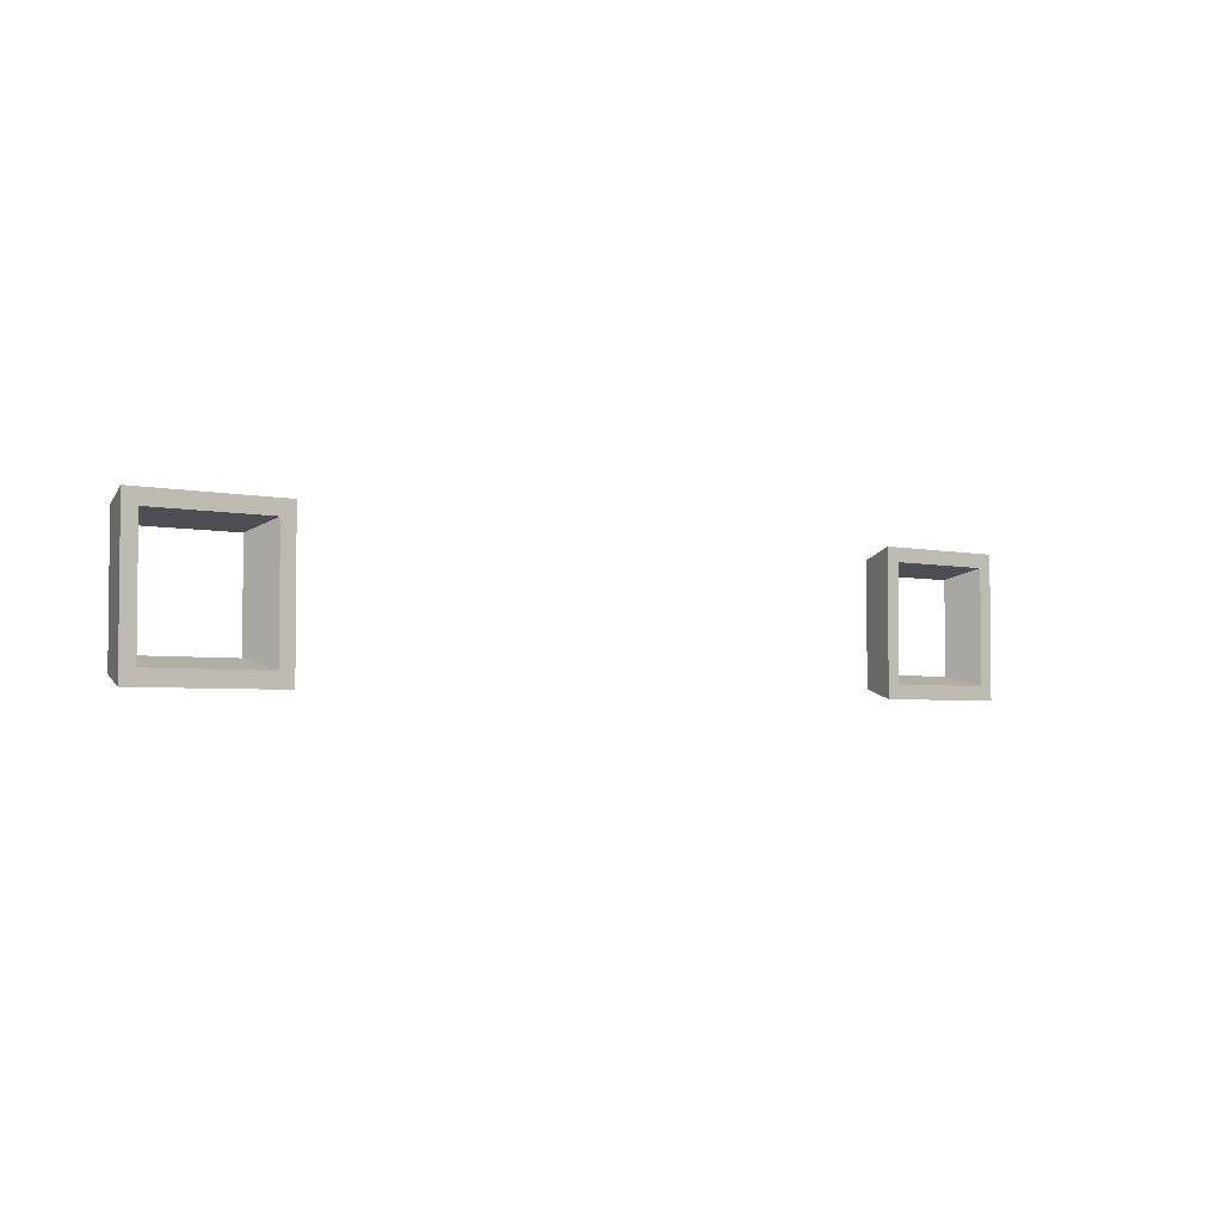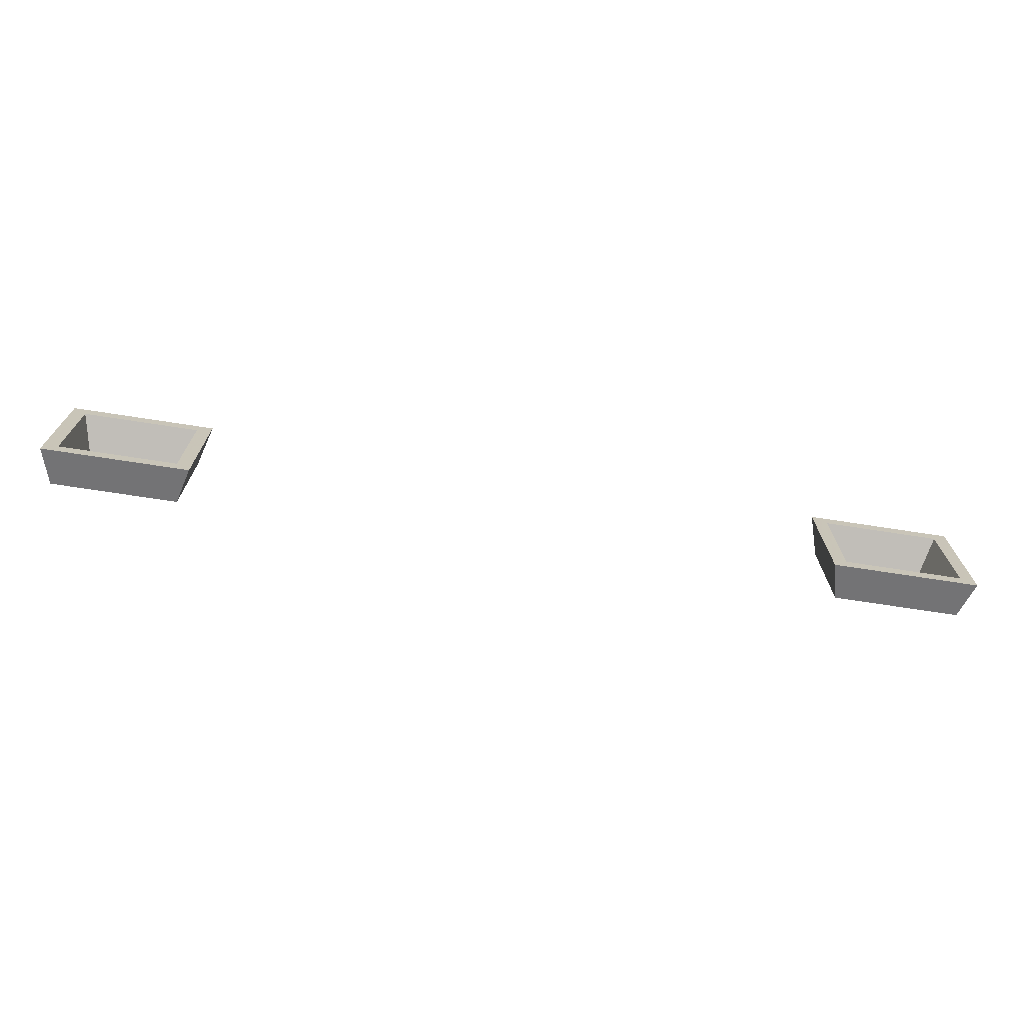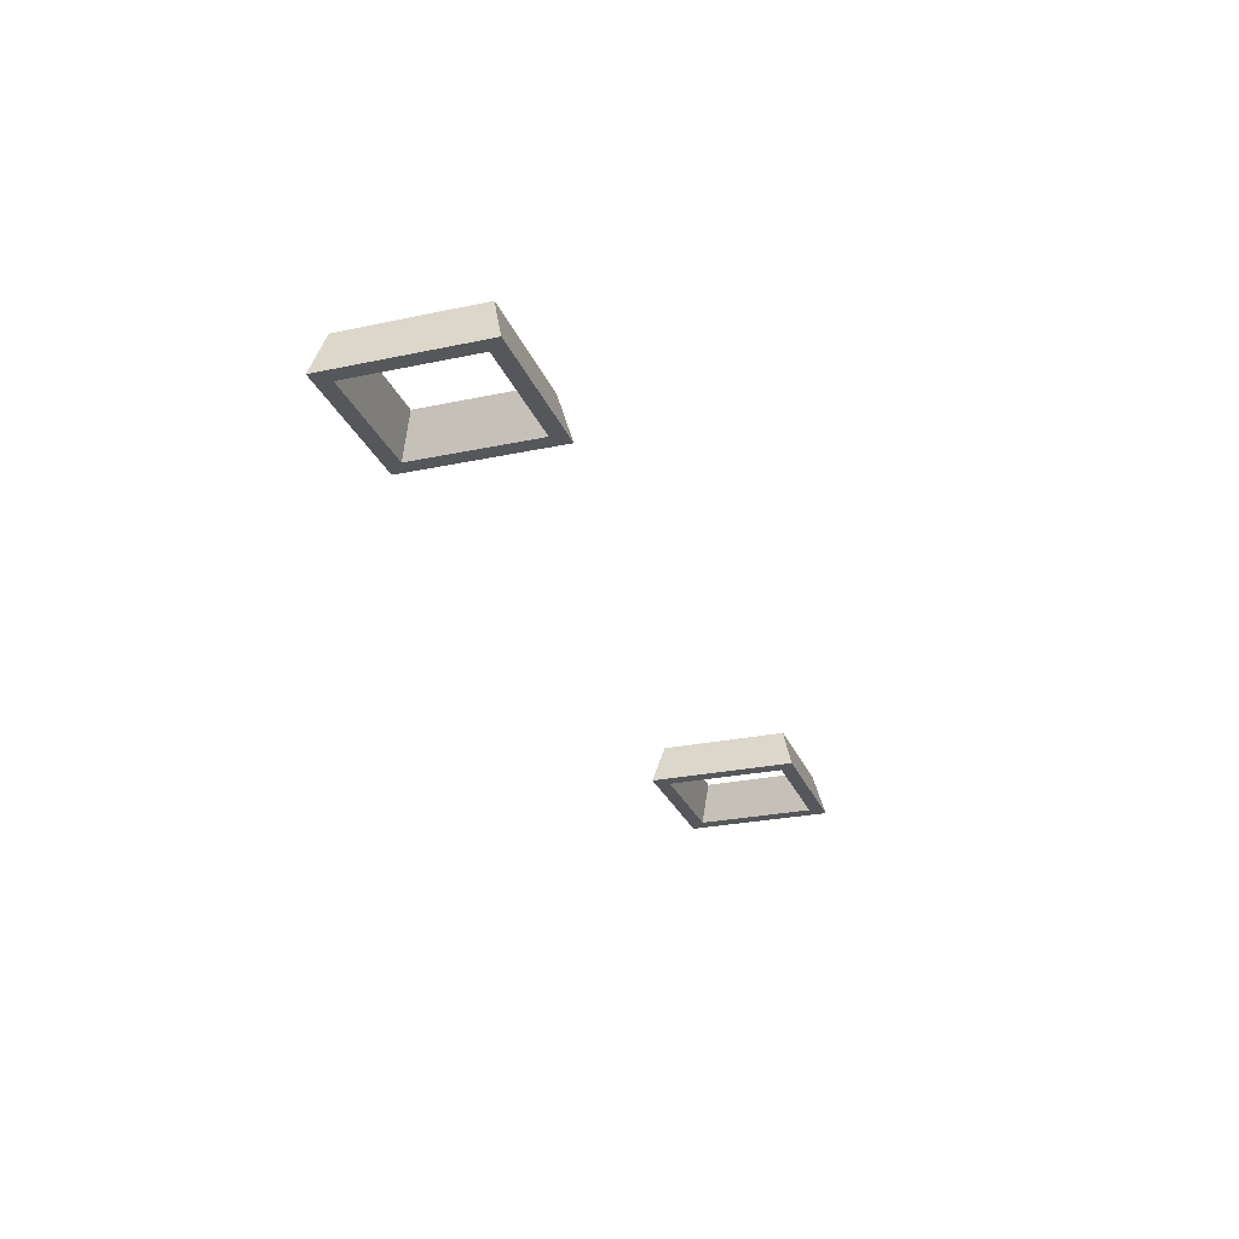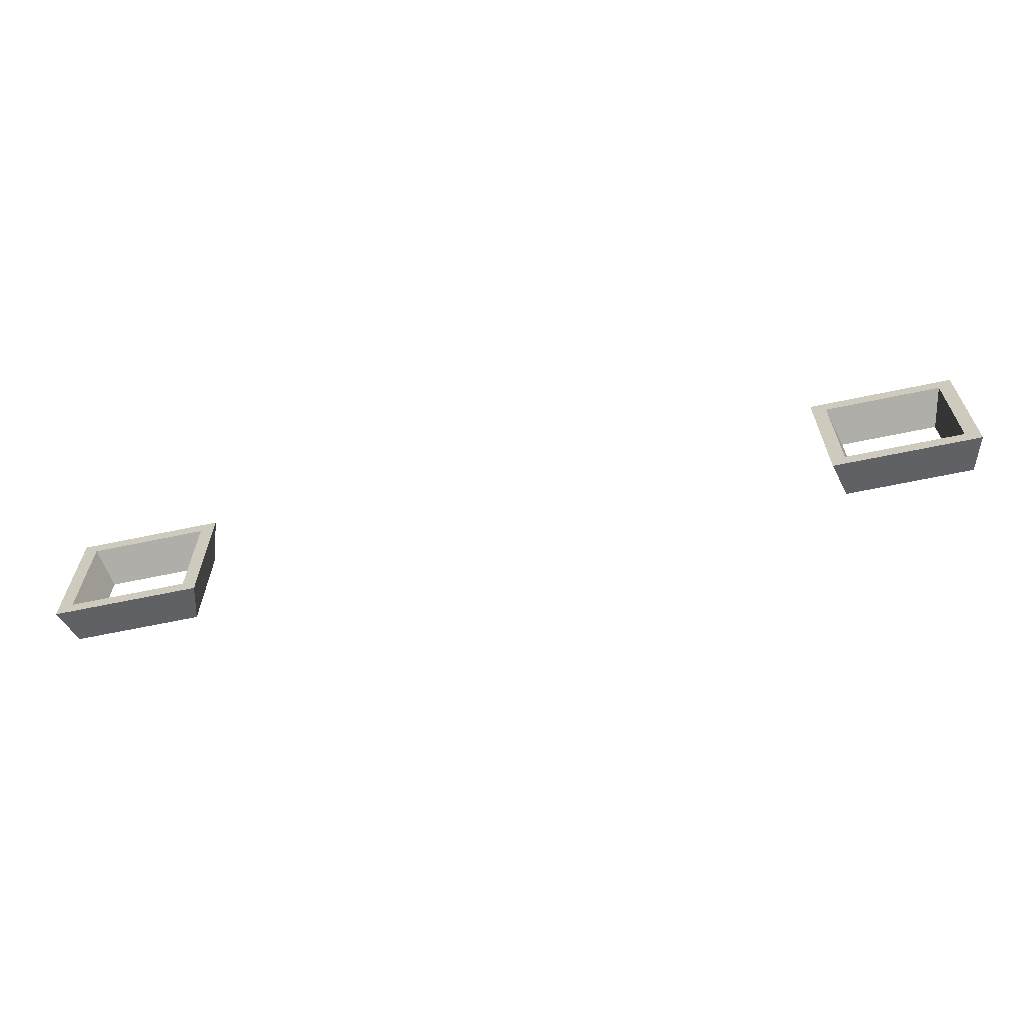
<metadata>
{"format":"obj","ext":"obj","renderer":"f3d","projection":"perspective","resolution":1024,"background":"white","views":[{"elev":-3.4,"azim":141.2,"up":"+Y"},{"elev":-71.0,"azim":171.2,"up":"+Y"},{"elev":-26.4,"azim":-71.5,"up":"+Z"},{"elev":-63.5,"azim":-167.9,"up":"+Y"}]}
</metadata>
<code>
v 66.71 104.3 0
v 66.71 95.71 0
v 65.67 94.67 0
v 75.29 95.71 0
v 76.33 105.3 0
v 76.33 94.67 0
v 65.67 105.3 0
v 75.29 104.3 0
v 71.11 104.6 2.8
v 66.41 104.6 2.8
v 75.59 104.6 2.8
v 66.41 99.89 2.8
v 66.41 95.41 2.8
v 71.11 95.41 2.8
v 75.59 95.41 2.8
v 75.59 100.1 2.8
v 74.54 103.5 2.8
v 70.03 103.5 2.8
v 67.46 103.5 2.8
v 67.46 101 2.8
v 67.46 96.46 2.8
v 74.54 99.03 2.8
v 74.54 96.46 2.8
v 70.03 96.46 2.8
v 123.7 94.67 0
v 134.3 94.67 0
v 124.4 95.41 2.8
v 129.1 95.41 2.8
v 133.6 95.41 2.8
v 123.7 105.3 0
v 124.4 104.6 2.8
v 124.4 99.89 2.8
v 134.3 105.3 0
v 129.1 104.6 2.8
v 133.6 104.6 2.8
v 133.6 100.1 2.8
v 124.7 104.3 0
v 124.7 95.71 0
v 133.3 95.71 0
v 133.3 104.3 0
v 132.5 103.5 2.8
v 128 103.5 2.8
v 125.5 103.5 2.8
v 125.5 101 2.8
v 125.5 96.46 2.8
v 132.5 99.03 2.8
v 132.5 96.46 2.8
v 128 96.46 2.8
f 1 2 3
f 4 5 6
f 7 5 1
f 7 1 3
f 3 2 6
f 8 5 4
f 2 4 6
f 1 5 8
f 5 7 9
f 7 10 9
f 5 9 11
f 7 3 10
f 3 12 10
f 3 13 12
f 3 6 13
f 6 14 13
f 6 15 14
f 5 11 16
f 6 5 15
f 5 16 15
f 8 17 18
f 1 8 19
f 8 18 19
f 2 20 21
f 2 1 20
f 1 19 20
f 8 4 22
f 4 23 22
f 8 22 17
f 4 24 23
f 4 2 24
f 2 21 24
f 25 26 27
f 26 28 27
f 26 29 28
f 30 25 31
f 25 32 31
f 25 27 32
f 33 30 34
f 30 31 34
f 33 34 35
f 33 35 36
f 26 33 29
f 33 36 29
f 37 38 25
f 39 33 26
f 30 33 37
f 30 37 25
f 25 38 26
f 40 33 39
f 38 39 26
f 37 33 40
f 40 41 42
f 37 40 43
f 40 42 43
f 38 44 45
f 38 37 44
f 37 43 44
f 40 39 46
f 39 47 46
f 40 46 41
f 39 48 47
f 39 38 48
f 38 45 48
f 17 9 10
f 17 11 9
f 11 17 16
f 16 17 22
f 23 16 22
f 16 23 15
f 23 24 15
f 24 21 15
f 18 17 10
f 19 18 10
f 20 19 10
f 20 10 12
f 20 12 21
f 14 15 21
f 21 12 13
f 14 21 13
f 42 41 31
f 43 42 31
f 44 43 31
f 44 31 32
f 44 32 45
f 28 29 45
f 45 32 27
f 28 45 27
f 41 34 31
f 41 35 34
f 35 41 36
f 36 41 46
f 47 36 46
f 36 47 29
f 47 48 29
f 48 45 29

</code>
